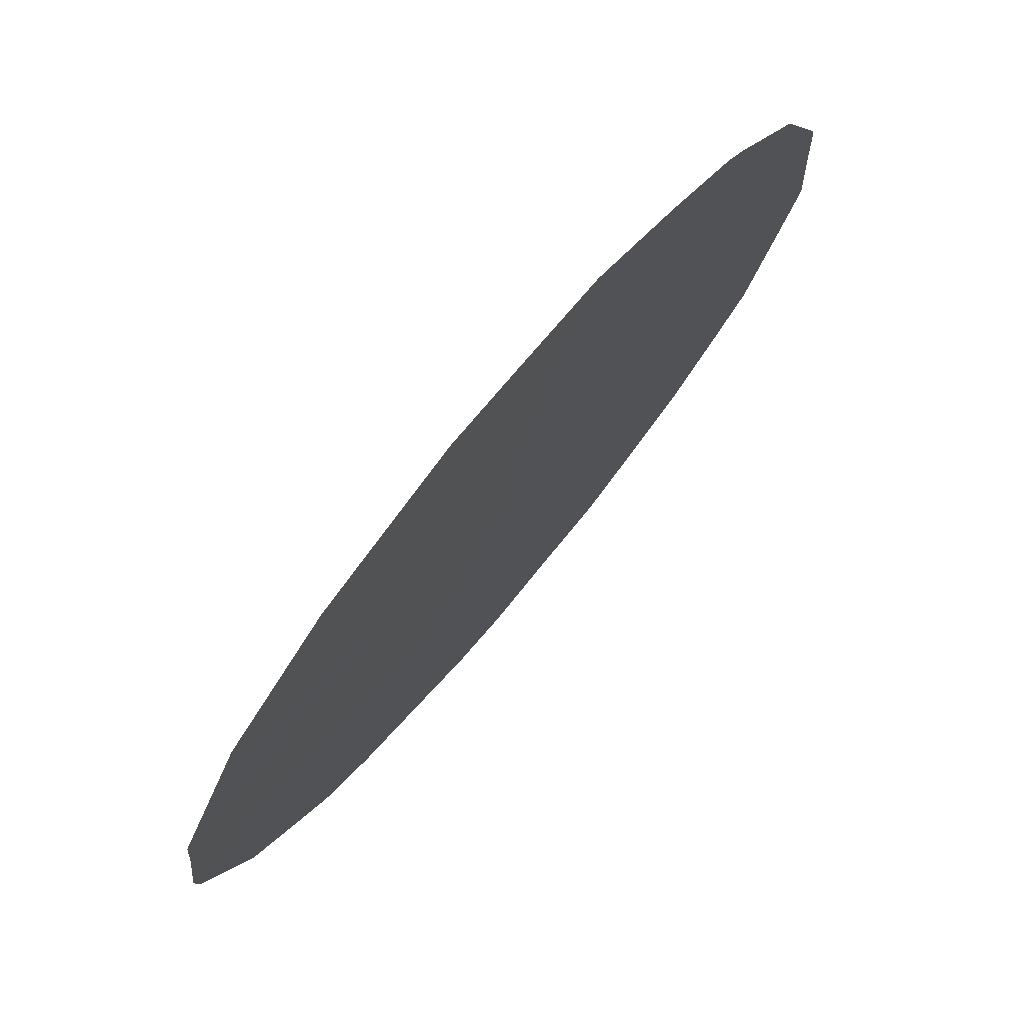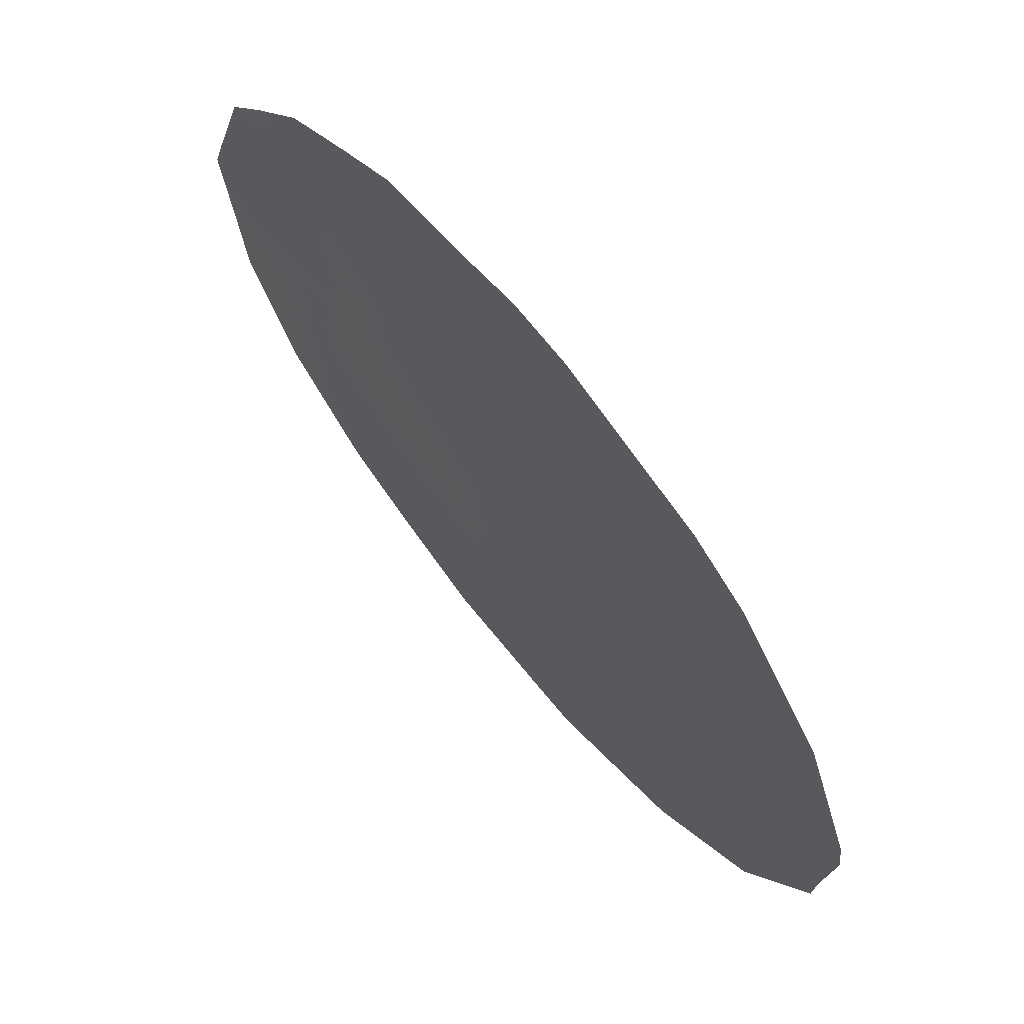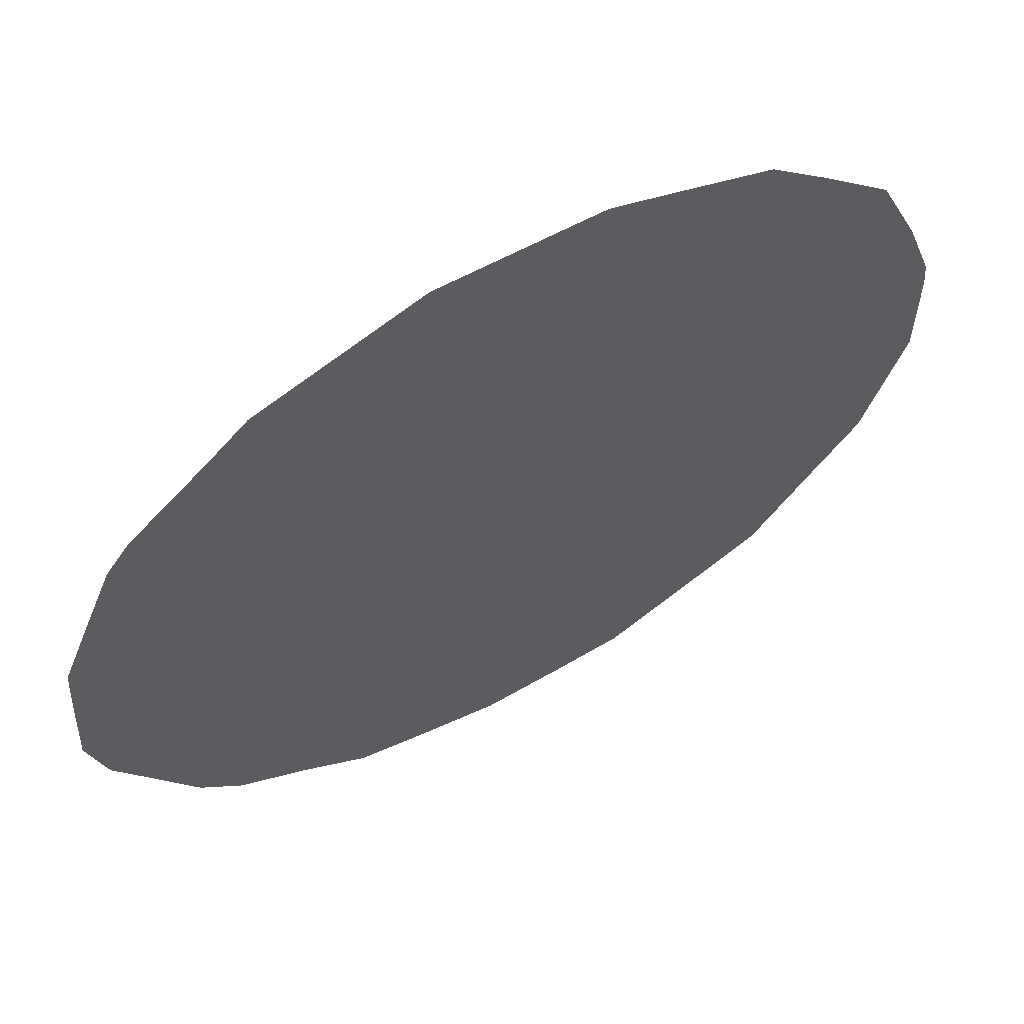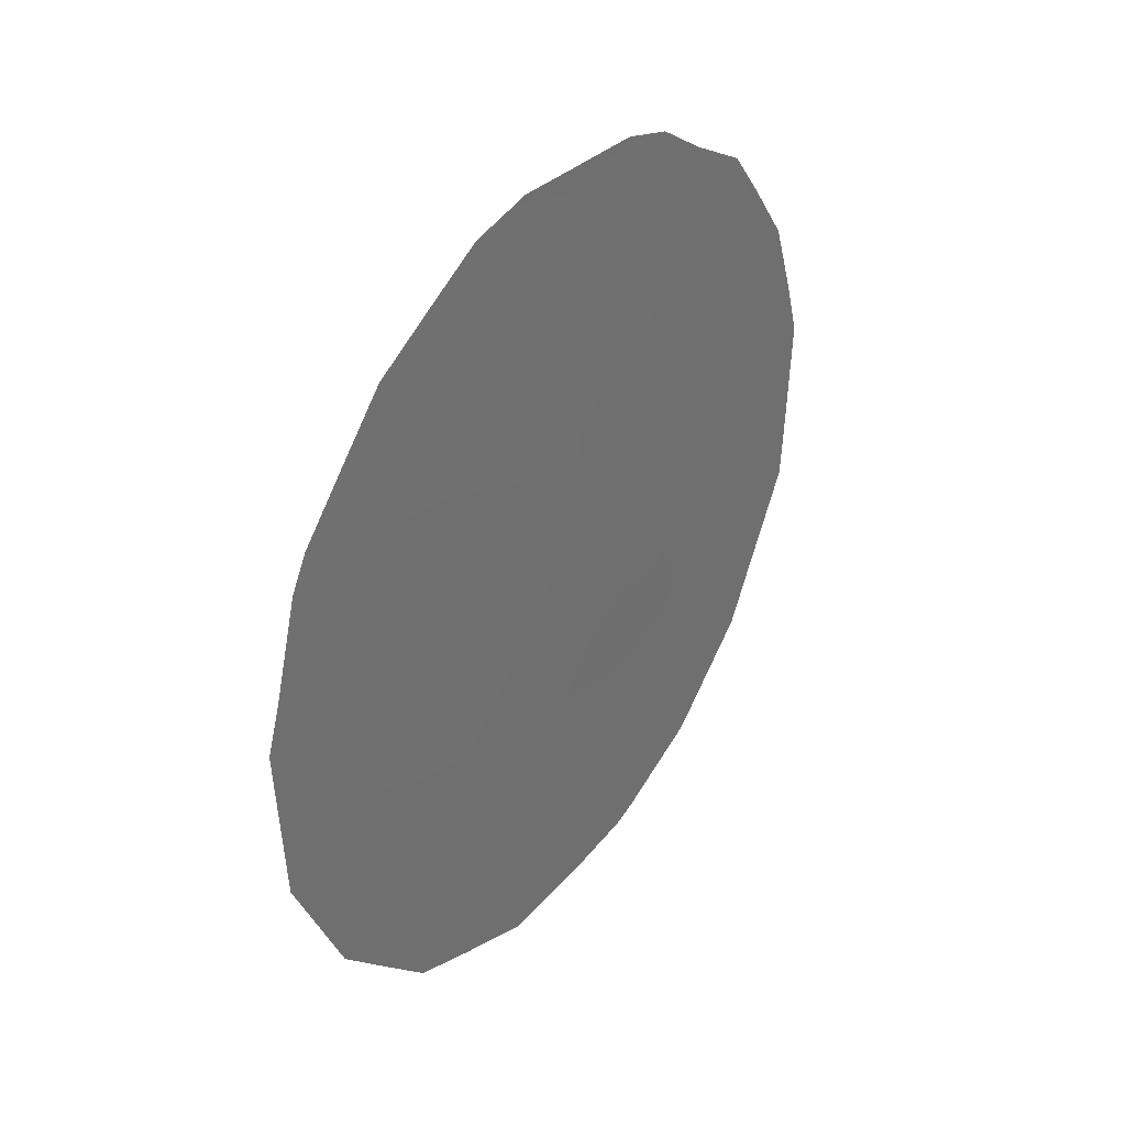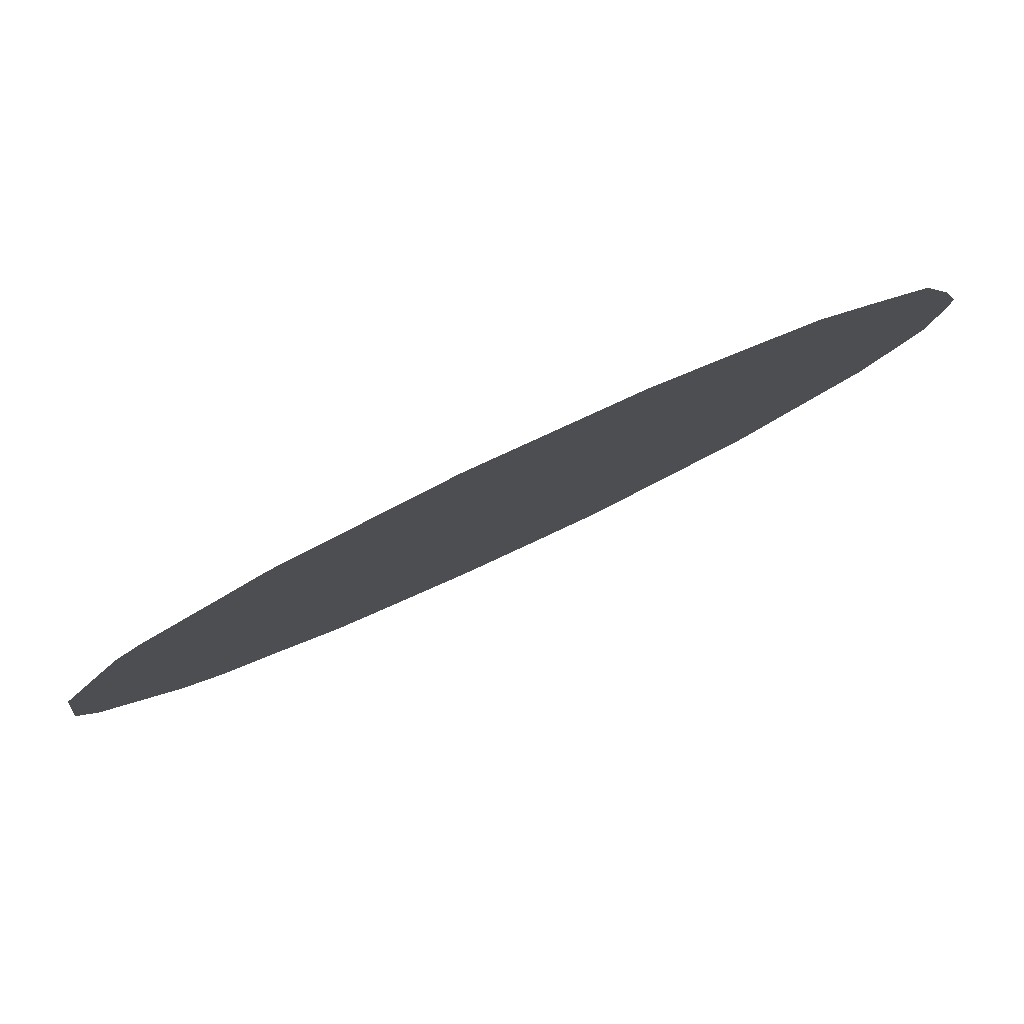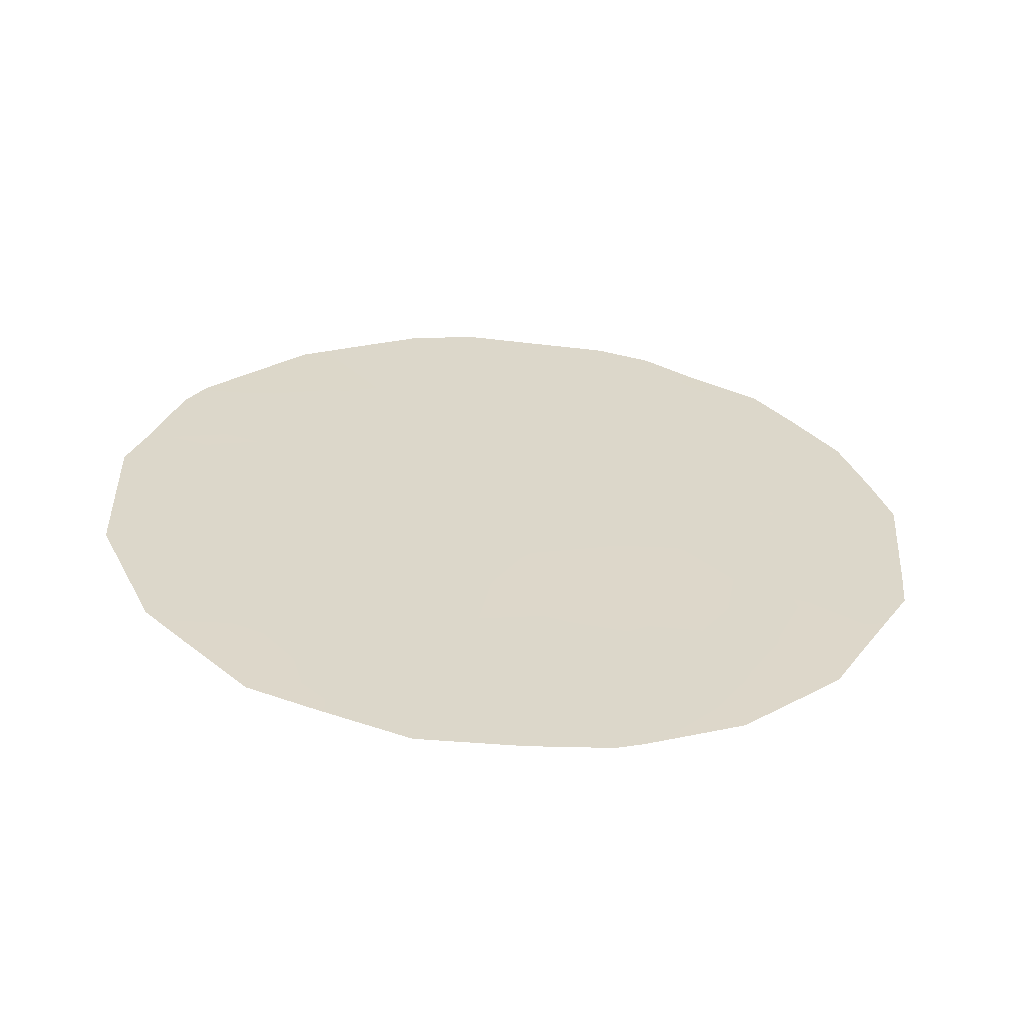
<metadata>
{"format":"obj","ext":"obj","renderer":"f3d","projection":"perspective","resolution":1024,"background":"white","views":[{"elev":-32.4,"azim":163.2,"up":"+Y"},{"elev":-3.2,"azim":-15.0,"up":"+Y"},{"elev":-72.7,"azim":125.8,"up":"+Y"},{"elev":37.7,"azim":73.5,"up":"+Z"},{"elev":-53.8,"azim":120.9,"up":"+Y"},{"elev":-59.1,"azim":122.5,"up":"+Z"}]}
</metadata>
<code>
v 62.02 59.47 20.38
v 62.95 58.47 12.61
v 58.8 63.82 14.71
v 61.2 60.6 18.72
v 61.56 60.29 12.39
v 59.81 62.52 13.99
v 59.66 62.69 15.66
v 59.84 62.38 18.87
v 61.65 60.08 16.74
v 62.67 58.69 18.25
v 63.4 57.82 14.53
v 64.06 56.87 18.23
v 60.77 61.27 15.2
v 62.02 59.64 14.5
v 63.7 57.37 16.51
v 60.94 61.06 14.12
v 60.79 61.08 20.62
v 60.35 61.75 17.09
v 62.33 59.05 21.14
v 63.33 57.75 20.27
v 60.64 61.26 21.17
v 63.92 57.19 12.49
v 64.22 56.78 13.03
v 59.8 62.38 20.45
v 59.28 63.06 19.94
v 61.81 59.73 21.3
v 58.35 64.36 16.75
v 58.45 64.26 15.13
v 60.22 61.81 20.94
v 62.27 59.4 10.84
v 63.42 57.86 11.62
v 58.66 63.91 18.46
v 64.54 56.26 17.36
v 64.67 56.09 16.75
v 64.15 56.73 18.93
v 64.3 56.54 18.52
v 60.69 61.45 11.04
v 59.95 62.4 11.56
v 64.65 56.18 14.72
v 58.91 63.71 13.42
v 58.5 64.22 14.54
v 59.19 63.36 12.63
v 60.89 61.19 10.94
v 62.64 58.66 20.23
v 62.8 58.43 20.74
v 60.18 62.02 15.44
v 59.75 62.59 14.81
v 59.37 63 18.23
v 59.68 62.63 17.2
v 60.1 62.06 17.97
v 63.17 58.16 13.58
v 63.57 57.65 12.81
v 63.8 57.31 13.72
v 60.58 61.49 16.19
v 60.93 60.92 19.74
v 60.24 61.83 19.85
v 60.51 61.51 18.82
v 60.78 61.18 17.88
v 61.22 60.71 13.19
v 61.83 59.92 13.36
v 61.47 60.38 14.03
v 58.72 63.91 15.65
v 58.4 64.31 15.94
v 59.2 63.29 15.31
v 61.62 60.02 19.56
v 61.9 59.68 18.53
v 62.32 59.11 19.39
v 62.27 59.36 12.43
v 61.88 59.9 11.62
v 62.43 59.17 11.61
v 62.79 58.7 11.88
v 62.92 58.53 11.27
v 62.76 58.67 14.48
v 63.03 58.29 15.31
v 62.45 59.06 15.45
v 59.02 63.48 17.45
v 58.48 64.17 17.52
v 62.5 59.04 13.5
v 63.93 57.05 17.51
v 64.27 56.63 16.65
v 63.41 57.72 18.36
v 63.23 57.97 17.37
v 60.64 61.46 13.15
v 60.33 61.85 14.26
v 60.08 62.2 13.22
v 62.67 58.72 17.15
v 62.97 58.34 16.26
v 60.36 61.86 12.25
v 61.45 60.31 17.73
v 62.11 59.44 17.5
v 63.62 57.41 19.18
v 63.75 57.22 19.58
v 63.57 57.58 15.49
v 64.01 57.01 14.65
v 64.15 56.81 15.63
v 64.43 56.48 13.87
v 64.66 56.13 15.74
v 59 63.45 19.29
v 59.27 63.22 14.24
v 61.37 60.49 14.93
v 61.4 60.27 20.51
v 61.3 60.39 21.24
v 59.49 62.96 13.36
v 59.75 62.64 12.55
v 63 58.22 19.3
v 61.2 60.67 15.98
v 61.82 59.87 15.68
v 62.25 59.28 16.47
v 59.41 63.08 12.31
v 61.01 60.9 16.95
v 60.96 61.07 12.22
v 61.24 60.72 11.53
v 61.51 60.39 10.85
v 58.93 63.62 16.45
v 59.9 62.35 16.35
v 59.65 62.6 19.51
v 59.38 63.02 16.53
f 44 20 45
f 46 47 84
f 48 49 50
f 51 52 53
f 54 115 46
f 55 56 57
f 57 50 58
f 8 56 116
f 1 19 26
f 59 60 61
f 17 21 29
f 114 62 64
f 65 66 67
f 68 69 70
f 2 68 71
f 71 70 72
f 73 74 75
f 76 32 77
f 73 78 51
f 81 82 79
f 12 36 35
f 83 84 85
f 68 78 60
f 82 86 87
f 89 90 66
f 91 35 92
f 93 94 95
f 53 96 94
f 95 97 80
f 8 116 98
f 61 100 16
f 17 101 102
f 85 103 104
f 105 44 67
f 106 100 107
f 64 99 47
f 107 75 108
f 93 87 74
f 55 65 101
f 105 81 91
f 3 28 41
f 58 110 89
f 54 106 110
f 5 111 112
f 86 90 108
f 59 83 111
f 112 113 69
f 56 29 24
f 1 44 19
f 45 19 44
f 13 46 84
f 46 7 47
f 84 47 6
f 8 48 50
f 48 76 49
f 50 49 18
f 11 51 53
f 51 2 52
f 23 53 52
f 22 23 52
f 13 54 46
f 54 18 115
f 46 115 7
f 4 55 57
f 55 17 56
f 57 56 8
f 4 57 58
f 57 8 50
f 58 50 18
f 29 56 17
f 25 116 24
f 16 59 61
f 59 5 60
f 61 60 14
f 63 114 27
f 3 64 62
f 63 28 62
f 18 49 115
f 49 76 117
f 7 117 64
f 3 62 28
f 1 65 67
f 65 4 66
f 67 66 10
f 71 68 70
f 68 5 69
f 70 69 30
f 70 30 72
f 2 71 31
f 72 31 71
f 14 73 75
f 73 11 74
f 75 74 87
f 114 77 27
f 11 73 51
f 73 14 78
f 51 78 2
f 79 15 80
f 33 80 34
f 33 79 80
f 12 81 79
f 81 10 82
f 79 82 15
f 88 83 85
f 83 16 84
f 85 84 6
f 5 68 60
f 68 2 78
f 60 78 14
f 15 82 87
f 82 10 86
f 88 38 37
f 4 89 66
f 89 9 90
f 66 90 10
f 35 91 12
f 92 20 91
f 15 93 95
f 93 11 94
f 95 94 39
f 11 53 94
f 53 23 96
f 94 96 39
f 15 95 80
f 95 39 97
f 80 97 34
f 116 25 98
f 48 98 32
f 3 41 40
f 40 99 3
f 61 14 100
f 16 100 13
f 13 84 16
f 101 26 102
f 26 101 1
f 102 21 17
f 6 99 103
f 103 99 40
f 42 103 40
f 88 85 104
f 85 6 103
f 104 103 42
f 109 104 42
f 10 105 67
f 105 20 44
f 67 44 1
f 9 106 107
f 106 13 100
f 107 100 14
f 7 64 47
f 64 3 99
f 47 99 6
f 9 107 108
f 107 14 75
f 108 75 87
f 11 93 74
f 93 15 87
f 17 55 101
f 55 4 65
f 101 65 1
f 88 104 38
f 109 38 104
f 20 105 91
f 105 10 81
f 91 81 12
f 2 31 52
f 22 52 31
f 4 58 89
f 58 18 110
f 89 110 9
f 18 54 110
f 54 13 106
f 110 106 9
f 111 88 37
f 111 37 112
f 43 112 37
f 87 86 108
f 86 10 90
f 108 90 9
f 5 59 111
f 59 16 83
f 111 83 88
f 5 112 69
f 112 43 113
f 69 113 30
f 115 117 7
f 76 48 32
f 114 63 62
f 12 79 33
f 12 33 36
f 114 76 77
f 8 98 48
f 117 76 114
f 49 117 115
f 117 114 64
f 116 56 24

</code>
